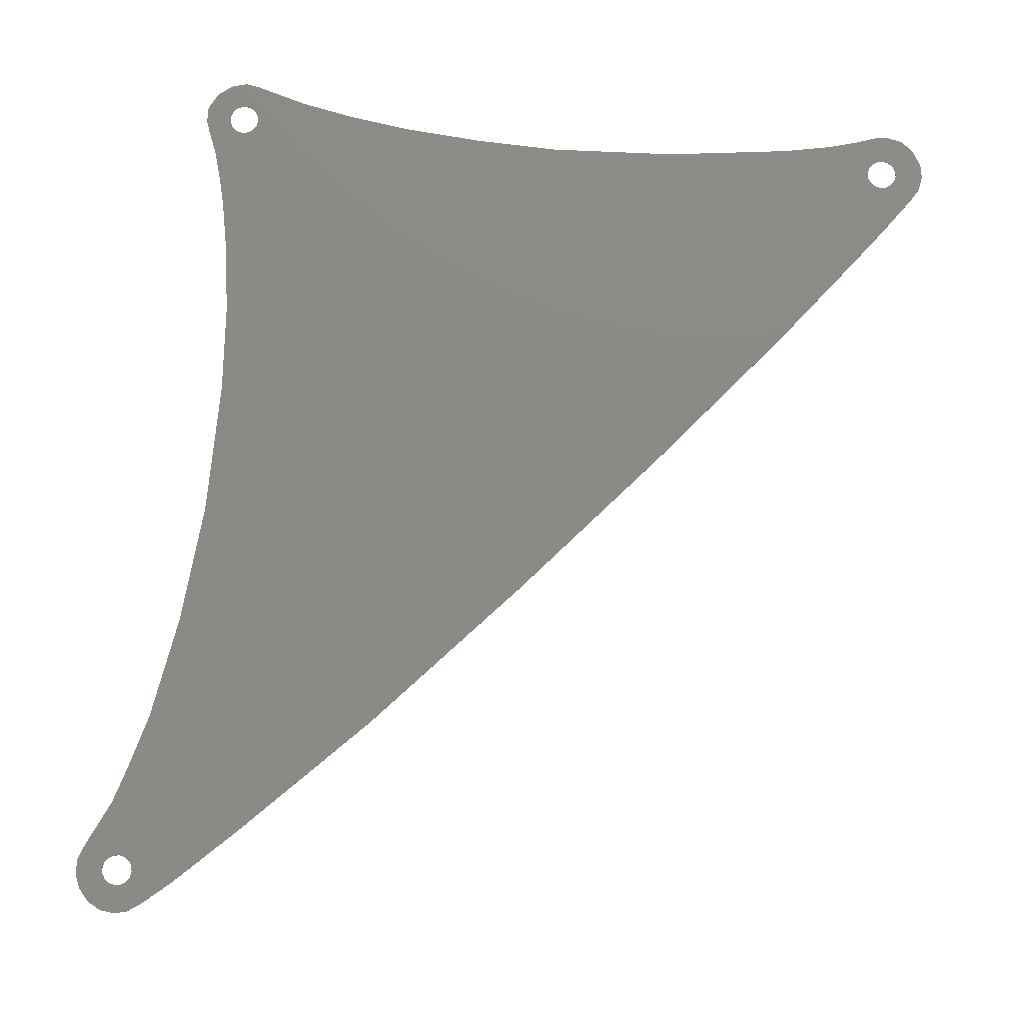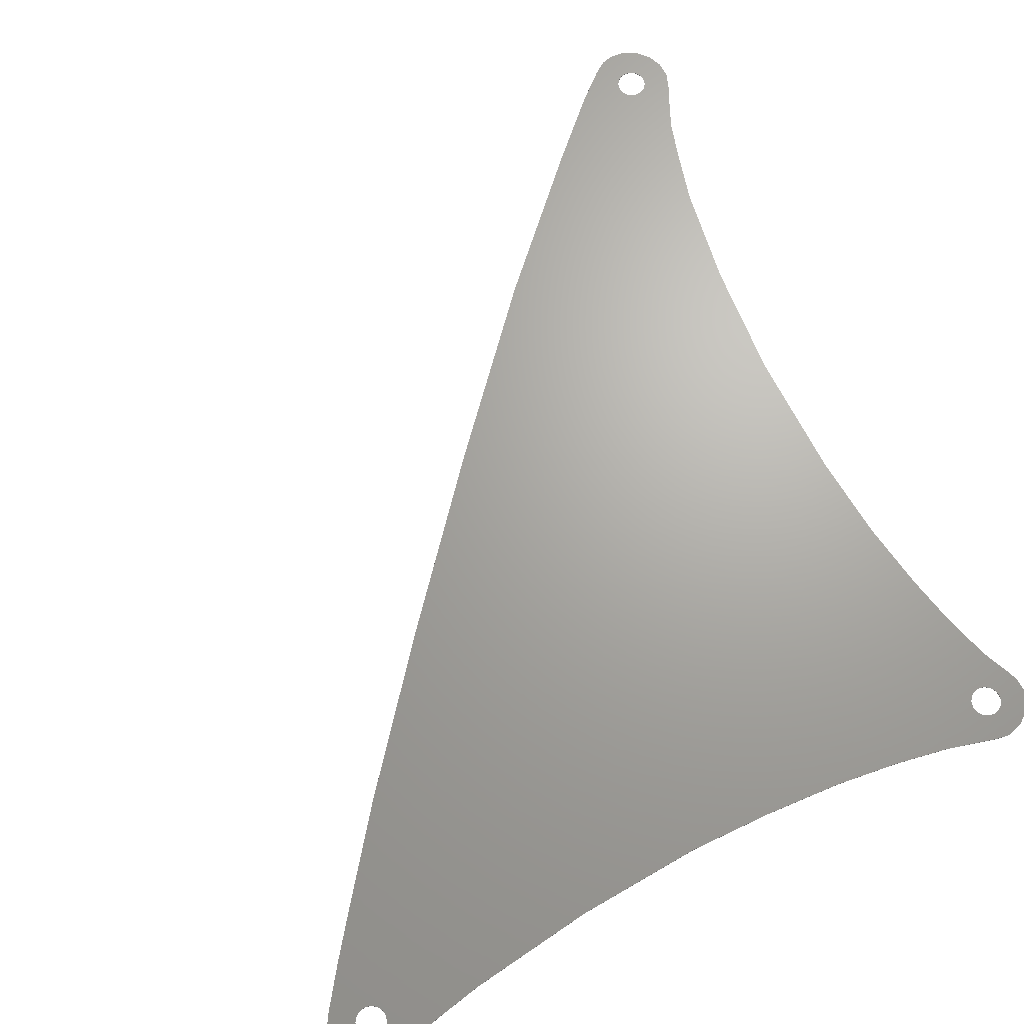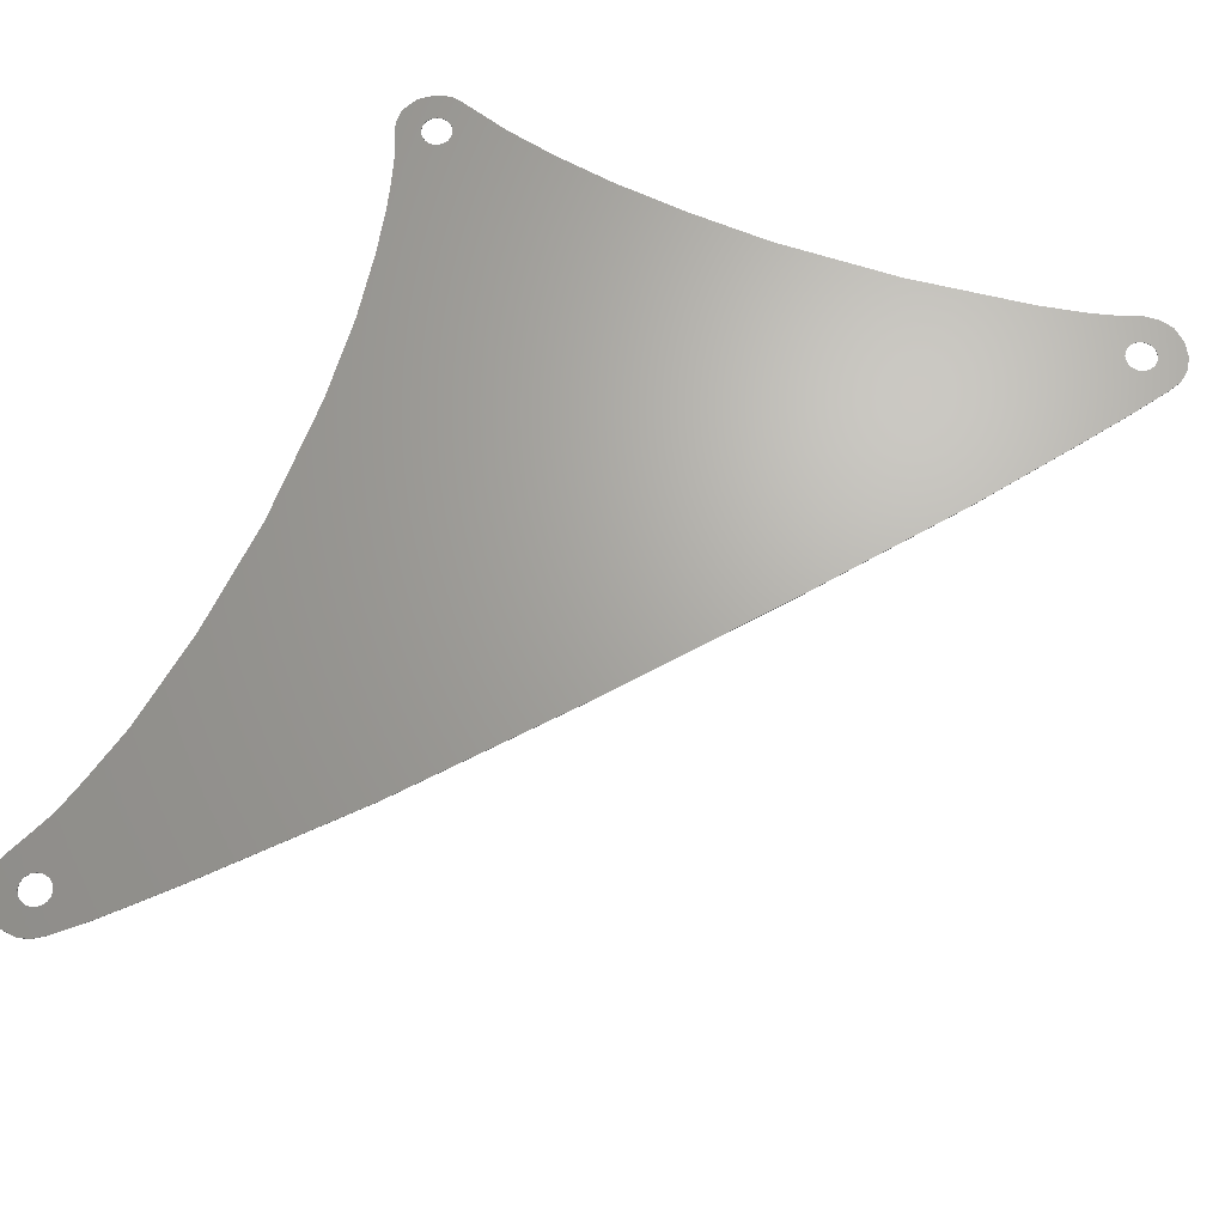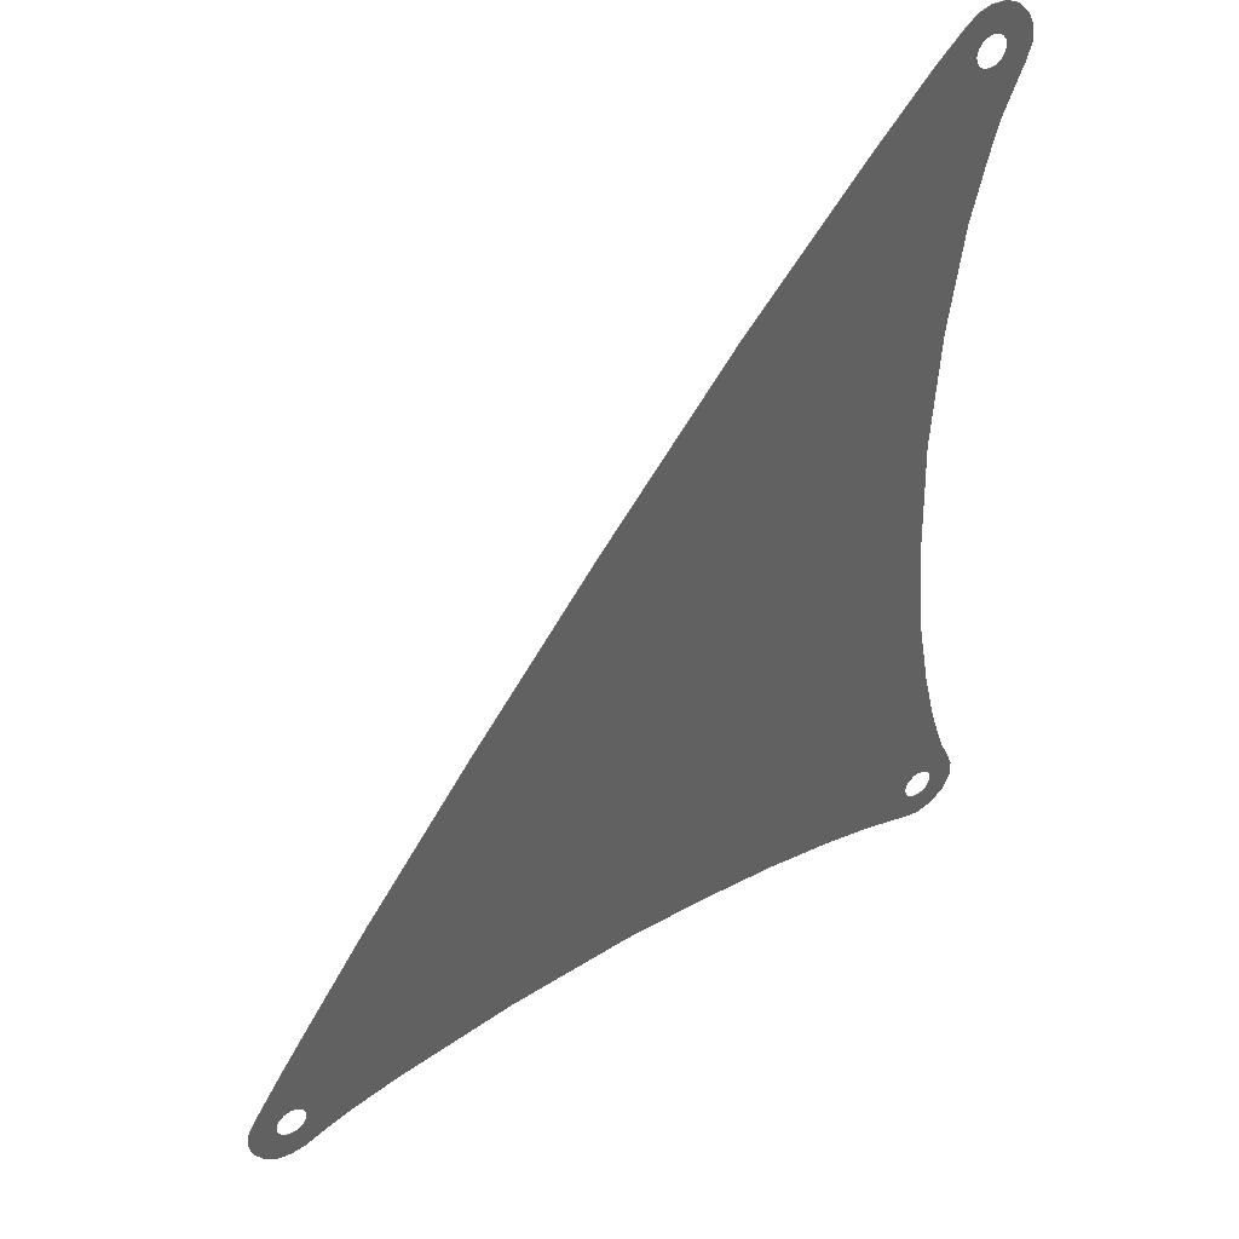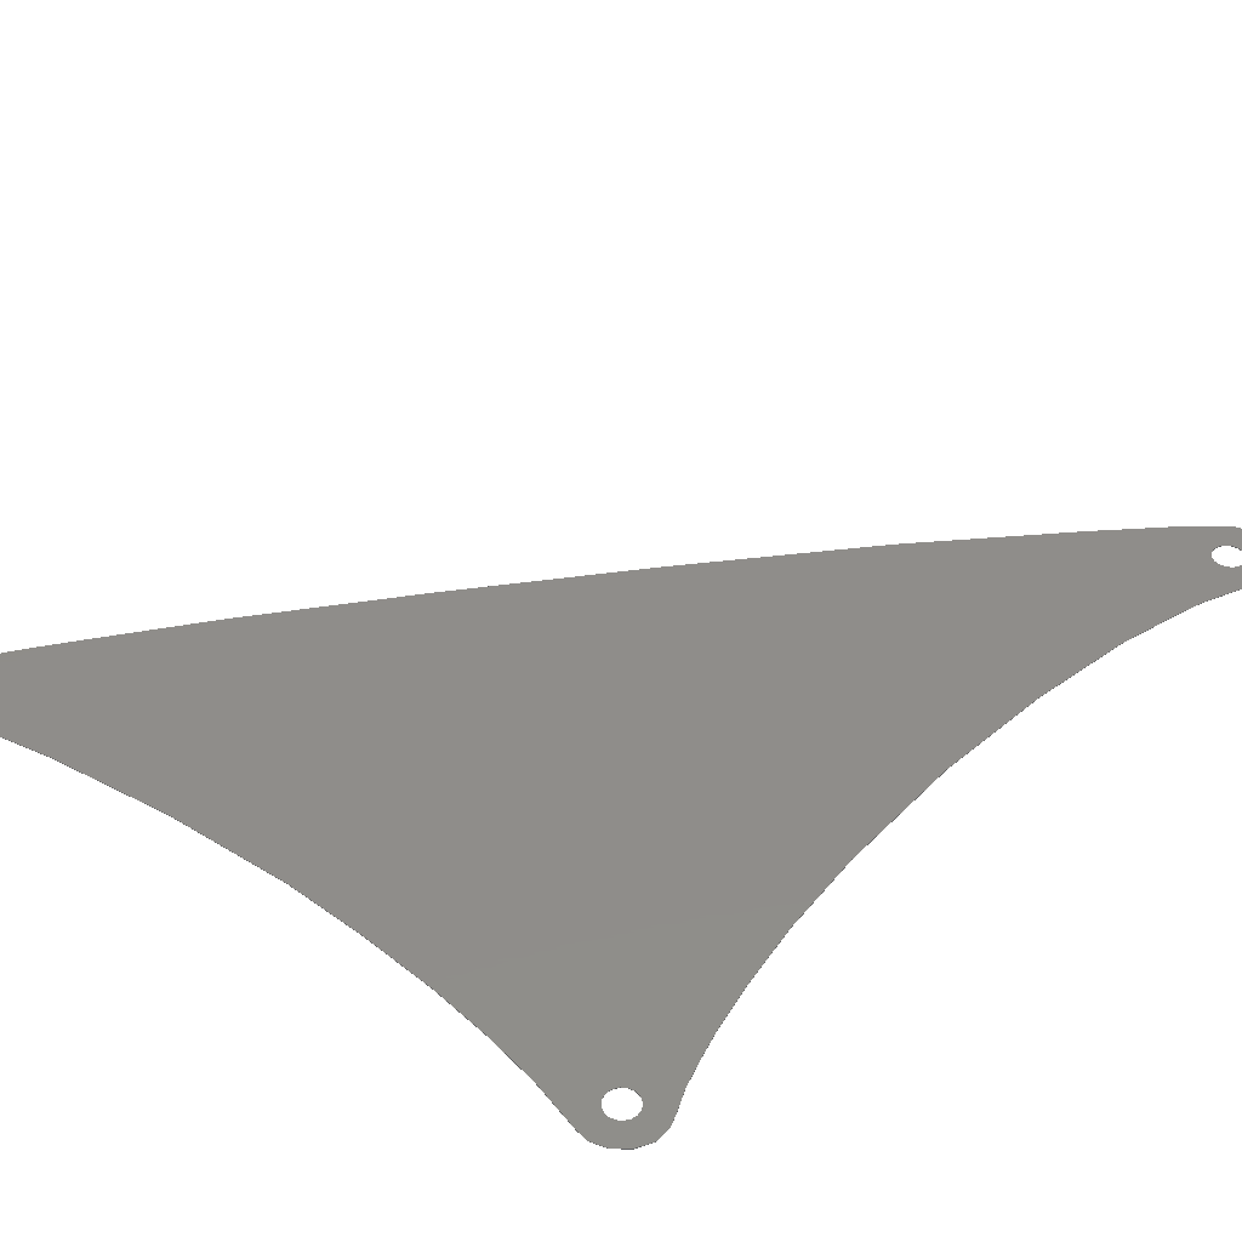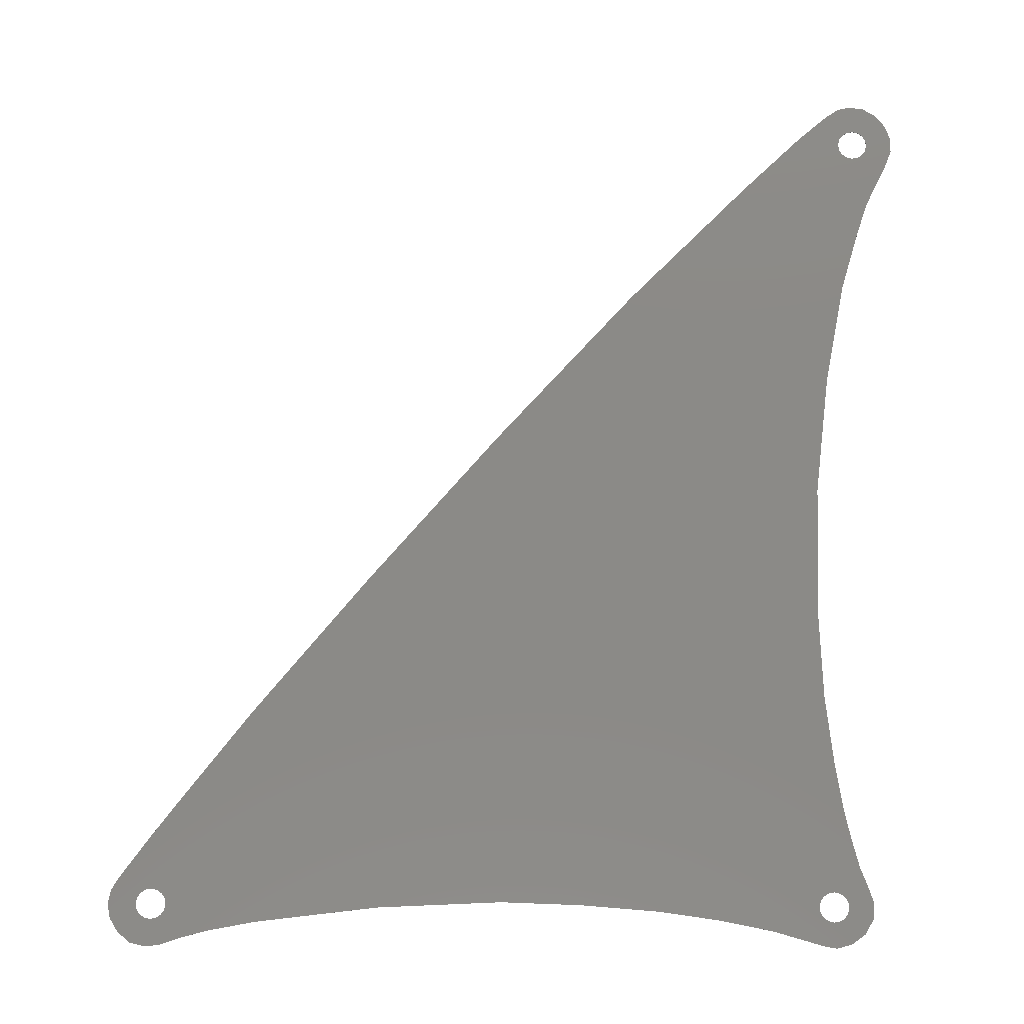
<metadata>
{"format":"stl","ext":"stl","renderer":"f3d","projection":"perspective","resolution":1024,"background":"white","views":[{"elev":78.6,"azim":7.8,"up":"+Y"},{"elev":67.2,"azim":155.0,"up":"+Y"},{"elev":67.0,"azim":23.0,"up":"+Y"},{"elev":42.4,"azim":146.4,"up":"+Z"},{"elev":41.7,"azim":-138.5,"up":"+Y"},{"elev":79.1,"azim":-177.1,"up":"+Y"}]}
</metadata>
<code>
# stl→obj: 206 verts, 420 faces
v -61.16 0 83.28
v -59.04 0 82.68
v -60.96 0 78.1
v -62 0 78.3
v -63.84 0 83.08
v -63.04 0 78.1
v -66.28 0 81.88
v -63.91 0 77.51
v -68.24 0 79.72
v -64.5 0 76.64
v -69.28 0 77.4
v -64.7 0 75.6
v -69.48 0 74.68
v -64.5 0 74.56
v -68.48 0 71.68
v -63.91 0 73.69
v -67.04 0 68.4
v -63.04 0 73.1
v -56.88 0 81.12
v -60.09 0 77.51
v -51.88 0 76.52
v -59.5 0 76.64
v -59.3 0 75.6
v -41.44 0 65.68
v -59.5 0 74.56
v -60.09 0 73.69
v -63.28 0 57.32
v -60.96 0 73.1
v -62 0 72.9
v -64.96 0 63.48
v -60.8 0 46.96
v -20.48 0 42.84
v -58.28 0 28.56
v 3.6 0 14.16
v -57 0 7.16
v 26.32 0 -14.2
v -57.68 0 -16.2
v -1.48 0 -72.12
v -64.8 0 -57.48
v -62 0 -67.3
v -63.04 0 -67.5
v -66.48 0 -62.6
v -63.91 0 -68.09
v -68.24 0 -66.44
v -64.5 0 -68.96
v -69.12 0 -68.68
v -64.7 0 -70
v -69.28 0 -71.48
v -64.5 0 -71.04
v -67.76 0 -74.52
v -63.91 0 -71.91
v -65.36 0 -76.44
v -63.04 0 -72.5
v -62.64 0 -77.32
v -62 0 -72.7
v -60.24 0 -77
v -60.96 0 -72.5
v -57.2 0 -76.28
v -60.09 0 -71.91
v -51.04 0 -74.84
v -59.5 0 -71.04
v -59.3 0 -70
v -41.44 0 -73.4
v -59.5 0 -68.96
v -30.24 0 -72.36
v -60.09 0 -68.09
v -61.44 0 -44.12
v -60.96 0 -67.5
v -63.36 0 -52.52
v -59.28 0 -31.92
v -16.2 0 -71.92
v 46.12 0 -40
v 20.92 0 -74.2
v 58 0 -56.52
v 42.92 0 -77.88
v 59.5 0 -74.56
v 60.09 0 -73.69
v 60.96 0 -73.1
v 63.08 0 -63.72
v 62 0 -72.9
v 66.28 0 -68.48
v 63.04 0 -73.1
v 68.2 0 -71.36
v 63.91 0 -73.69
v 69.4 0 -73.56
v 64.5 0 -74.56
v 69.76 0 -76
v 64.7 0 -75.6
v 69.2 0 -78.52
v 64.5 0 -76.64
v 67.6 0 -80.92
v 63.91 0 -77.51
v 65.24 0 -82.72
v 63.04 0 -78.1
v 62.56 0 -83.2
v 62 0 -78.3
v 60.04 0 -82.88
v 60.96 0 -78.1
v 56.44 0 -81.48
v 60.09 0 -77.51
v 51.56 0 -79.92
v 59.5 0 -76.64
v 59.3 0 -75.6
v -60.96 -0.1 78.1
v -59.04 -0.1 82.68
v -61.16 -0.1 83.28
v -62 -0.1 78.3
v -63.84 -0.1 83.08
v -63.04 -0.1 78.1
v -66.28 -0.1 81.88
v -63.91 -0.1 77.51
v -68.24 -0.1 79.72
v -64.5 -0.1 76.64
v -69.28 -0.1 77.4
v -64.7 -0.1 75.6
v -69.48 -0.1 74.68
v -64.5 -0.1 74.56
v -68.48 -0.1 71.68
v -63.91 -0.1 73.69
v -67.04 -0.1 68.4
v -63.04 -0.1 73.1
v -56.88 -0.1 81.12
v -60.09 -0.1 77.51
v -51.88 -0.1 76.52
v -59.5 -0.1 76.64
v -59.3 -0.1 75.6
v -41.44 -0.1 65.68
v -59.5 -0.1 74.56
v -60.09 -0.1 73.69
v -63.28 -0.1 57.32
v -60.96 -0.1 73.1
v -62 -0.1 72.9
v -64.96 -0.1 63.48
v -60.8 -0.1 46.96
v -20.48 -0.1 42.84
v -58.28 -0.1 28.56
v 3.6 -0.1 14.16
v -57 -0.1 7.16
v 26.32 -0.1 -14.2
v -57.68 -0.1 -16.2
v -1.48 -0.1 -72.12
v -63.04 -0.1 -67.5
v -62 -0.1 -67.3
v -64.8 -0.1 -57.48
v -66.48 -0.1 -62.6
v -63.91 -0.1 -68.09
v -68.24 -0.1 -66.44
v -64.5 -0.1 -68.96
v -69.12 -0.1 -68.68
v -64.7 -0.1 -70
v -69.28 -0.1 -71.48
v -64.5 -0.1 -71.04
v -67.76 -0.1 -74.52
v -63.91 -0.1 -71.91
v -65.36 -0.1 -76.44
v -63.04 -0.1 -72.5
v -62.64 -0.1 -77.32
v -62 -0.1 -72.7
v -60.24 -0.1 -77
v -60.96 -0.1 -72.5
v -57.2 -0.1 -76.28
v -60.09 -0.1 -71.91
v -51.04 -0.1 -74.84
v -59.5 -0.1 -71.04
v -59.3 -0.1 -70
v -41.44 -0.1 -73.4
v -59.5 -0.1 -68.96
v -30.24 -0.1 -72.36
v -60.09 -0.1 -68.09
v -61.44 -0.1 -44.12
v -60.96 -0.1 -67.5
v -63.36 -0.1 -52.52
v -59.28 -0.1 -31.92
v -16.2 -0.1 -71.92
v 46.12 -0.1 -40
v 20.92 -0.1 -74.2
v 58 -0.1 -56.52
v 42.92 -0.1 -77.88
v 59.5 -0.1 -74.56
v 60.09 -0.1 -73.69
v 60.96 -0.1 -73.1
v 63.08 -0.1 -63.72
v 62 -0.1 -72.9
v 66.28 -0.1 -68.48
v 63.04 -0.1 -73.1
v 68.2 -0.1 -71.36
v 63.91 -0.1 -73.69
v 69.4 -0.1 -73.56
v 64.5 -0.1 -74.56
v 69.76 -0.1 -76
v 64.7 -0.1 -75.6
v 69.2 -0.1 -78.52
v 64.5 -0.1 -76.64
v 67.6 -0.1 -80.92
v 63.91 -0.1 -77.51
v 65.24 -0.1 -82.72
v 63.04 -0.1 -78.1
v 62.56 -0.1 -83.2
v 62 -0.1 -78.3
v 60.04 -0.1 -82.88
v 60.96 -0.1 -78.1
v 56.44 -0.1 -81.48
v 60.09 -0.1 -77.51
v 51.56 -0.1 -79.92
v 59.5 -0.1 -76.64
v 59.3 -0.1 -75.6
f 1 2 3
f 3 4 1
f 5 1 4
f 4 6 5
f 7 5 6
f 6 8 7
f 9 7 8
f 8 10 9
f 11 9 10
f 10 12 11
f 13 11 12
f 12 14 13
f 15 13 14
f 14 16 15
f 17 15 16
f 16 18 17
f 3 2 19
f 19 20 3
f 20 19 21
f 21 22 20
f 23 22 21
f 21 24 23
f 24 25 23
f 26 25 24
f 24 27 26
f 27 28 26
f 29 28 27
f 27 30 29
f 18 29 30
f 30 17 18
f 31 27 24
f 24 32 31
f 33 31 32
f 32 34 33
f 35 33 34
f 34 36 35
f 37 35 36
f 36 38 37
f 39 40 41
f 41 42 39
f 42 41 43
f 43 44 42
f 44 43 45
f 45 46 44
f 46 45 47
f 47 48 46
f 48 47 49
f 49 50 48
f 50 49 51
f 51 52 50
f 52 51 53
f 53 54 52
f 54 53 55
f 55 56 54
f 56 55 57
f 57 58 56
f 58 57 59
f 59 60 58
f 60 59 61
f 60 61 62
f 62 63 60
f 63 62 64
f 64 65 63
f 65 64 66
f 66 67 65
f 67 66 68
f 68 69 67
f 69 68 40
f 40 39 69
f 65 67 70
f 70 71 65
f 71 70 37
f 37 38 71
f 38 36 72
f 72 73 38
f 73 72 74
f 74 75 73
f 76 75 74
f 74 77 76
f 78 77 74
f 74 79 78
f 80 78 79
f 79 81 80
f 82 80 81
f 81 83 82
f 84 82 83
f 83 85 84
f 86 84 85
f 85 87 86
f 88 86 87
f 87 89 88
f 90 88 89
f 89 91 90
f 92 90 91
f 91 93 92
f 94 92 93
f 93 95 94
f 96 94 95
f 95 97 96
f 98 96 97
f 97 99 98
f 100 98 99
f 99 101 100
f 102 100 101
f 101 75 102
f 102 75 103
f 103 75 76
f 104 105 106
f 106 107 104
f 107 106 108
f 108 109 107
f 109 108 110
f 110 111 109
f 111 110 112
f 112 113 111
f 113 112 114
f 114 115 113
f 115 114 116
f 116 117 115
f 117 116 118
f 118 119 117
f 119 118 120
f 120 121 119
f 122 105 104
f 104 123 122
f 124 122 123
f 123 125 124
f 124 125 126
f 126 127 124
f 126 128 127
f 127 128 129
f 129 130 127
f 129 131 130
f 130 131 132
f 132 133 130
f 133 132 121
f 121 120 133
f 127 130 134
f 134 135 127
f 135 134 136
f 136 137 135
f 137 136 138
f 138 139 137
f 139 138 140
f 140 141 139
f 142 143 144
f 144 145 142
f 146 142 145
f 145 147 146
f 148 146 147
f 147 149 148
f 150 148 149
f 149 151 150
f 152 150 151
f 151 153 152
f 154 152 153
f 153 155 154
f 156 154 155
f 155 157 156
f 158 156 157
f 157 159 158
f 160 158 159
f 159 161 160
f 162 160 161
f 161 163 162
f 164 162 163
f 165 164 163
f 163 166 165
f 167 165 166
f 166 168 167
f 169 167 168
f 168 170 169
f 171 169 170
f 170 172 171
f 143 171 172
f 172 144 143
f 173 170 168
f 168 174 173
f 140 173 174
f 174 141 140
f 175 139 141
f 141 176 175
f 177 175 176
f 176 178 177
f 177 178 179
f 179 180 177
f 177 180 181
f 181 182 177
f 182 181 183
f 183 184 182
f 184 183 185
f 185 186 184
f 186 185 187
f 187 188 186
f 188 187 189
f 189 190 188
f 190 189 191
f 191 192 190
f 192 191 193
f 193 194 192
f 194 193 195
f 195 196 194
f 196 195 197
f 197 198 196
f 198 197 199
f 199 200 198
f 200 199 201
f 201 202 200
f 202 201 203
f 203 204 202
f 204 203 205
f 205 178 204
f 206 178 205
f 179 178 206
f 105 122 19
f 19 2 105
f 122 124 21
f 21 19 122
f 124 127 24
f 24 21 124
f 127 135 32
f 32 24 127
f 135 137 34
f 34 32 135
f 137 139 36
f 36 34 137
f 139 175 72
f 72 36 139
f 175 177 74
f 74 72 175
f 177 182 79
f 79 74 177
f 182 184 81
f 81 79 182
f 184 186 83
f 83 81 184
f 186 188 85
f 85 83 186
f 188 190 87
f 87 85 188
f 190 192 89
f 89 87 190
f 192 194 91
f 91 89 192
f 194 196 93
f 93 91 194
f 196 198 95
f 95 93 196
f 198 200 97
f 97 95 198
f 200 202 99
f 99 97 200
f 202 204 101
f 101 99 202
f 204 178 75
f 75 101 204
f 178 176 73
f 73 75 178
f 176 141 38
f 38 73 176
f 141 174 71
f 71 38 141
f 174 168 65
f 65 71 174
f 168 166 63
f 63 65 168
f 166 163 60
f 60 63 166
f 163 161 58
f 58 60 163
f 161 159 56
f 56 58 161
f 159 157 54
f 54 56 159
f 157 155 52
f 52 54 157
f 155 153 50
f 50 52 155
f 153 151 48
f 48 50 153
f 151 149 46
f 46 48 151
f 149 147 44
f 44 46 149
f 147 145 42
f 42 44 147
f 145 144 39
f 39 42 145
f 144 172 69
f 69 39 144
f 172 170 67
f 67 69 172
f 170 173 70
f 70 67 170
f 173 140 37
f 37 70 173
f 140 138 35
f 35 37 140
f 138 136 33
f 33 35 138
f 136 134 31
f 31 33 136
f 134 130 27
f 27 31 134
f 130 133 30
f 30 27 130
f 133 120 17
f 17 30 133
f 120 118 15
f 15 17 120
f 118 116 13
f 13 15 118
f 116 114 11
f 11 13 116
f 114 112 9
f 9 11 114
f 112 110 7
f 7 9 112
f 110 108 5
f 5 7 110
f 108 106 1
f 1 5 108
f 106 105 2
f 2 1 106
f 107 109 6
f 6 4 107
f 109 111 8
f 8 6 109
f 111 113 10
f 10 8 111
f 113 115 12
f 12 10 113
f 115 117 14
f 14 12 115
f 117 119 16
f 16 14 117
f 119 121 18
f 18 16 119
f 121 132 29
f 29 18 121
f 132 131 28
f 28 29 132
f 131 129 26
f 26 28 131
f 129 128 25
f 25 26 129
f 128 126 23
f 23 25 128
f 126 125 22
f 22 23 126
f 125 123 20
f 20 22 125
f 123 104 3
f 3 20 123
f 104 107 4
f 4 3 104
f 142 146 43
f 43 41 142
f 146 148 45
f 45 43 146
f 148 150 47
f 47 45 148
f 150 152 49
f 49 47 150
f 152 154 51
f 51 49 152
f 154 156 53
f 53 51 154
f 156 158 55
f 55 53 156
f 158 160 57
f 57 55 158
f 160 162 59
f 59 57 160
f 162 164 61
f 61 59 162
f 164 165 62
f 62 61 164
f 165 167 64
f 64 62 165
f 167 169 66
f 66 64 167
f 169 171 68
f 68 66 169
f 171 143 40
f 40 68 171
f 143 142 41
f 41 40 143
f 179 206 103
f 103 76 179
f 206 205 102
f 102 103 206
f 205 203 100
f 100 102 205
f 203 201 98
f 98 100 203
f 201 199 96
f 96 98 201
f 199 197 94
f 94 96 199
f 197 195 92
f 92 94 197
f 195 193 90
f 90 92 195
f 193 191 88
f 88 90 193
f 191 189 86
f 86 88 191
f 189 187 84
f 84 86 189
f 187 185 82
f 82 84 187
f 185 183 80
f 80 82 185
f 183 181 78
f 78 80 183
f 181 180 77
f 77 78 181
f 180 179 76
f 76 77 180

</code>
